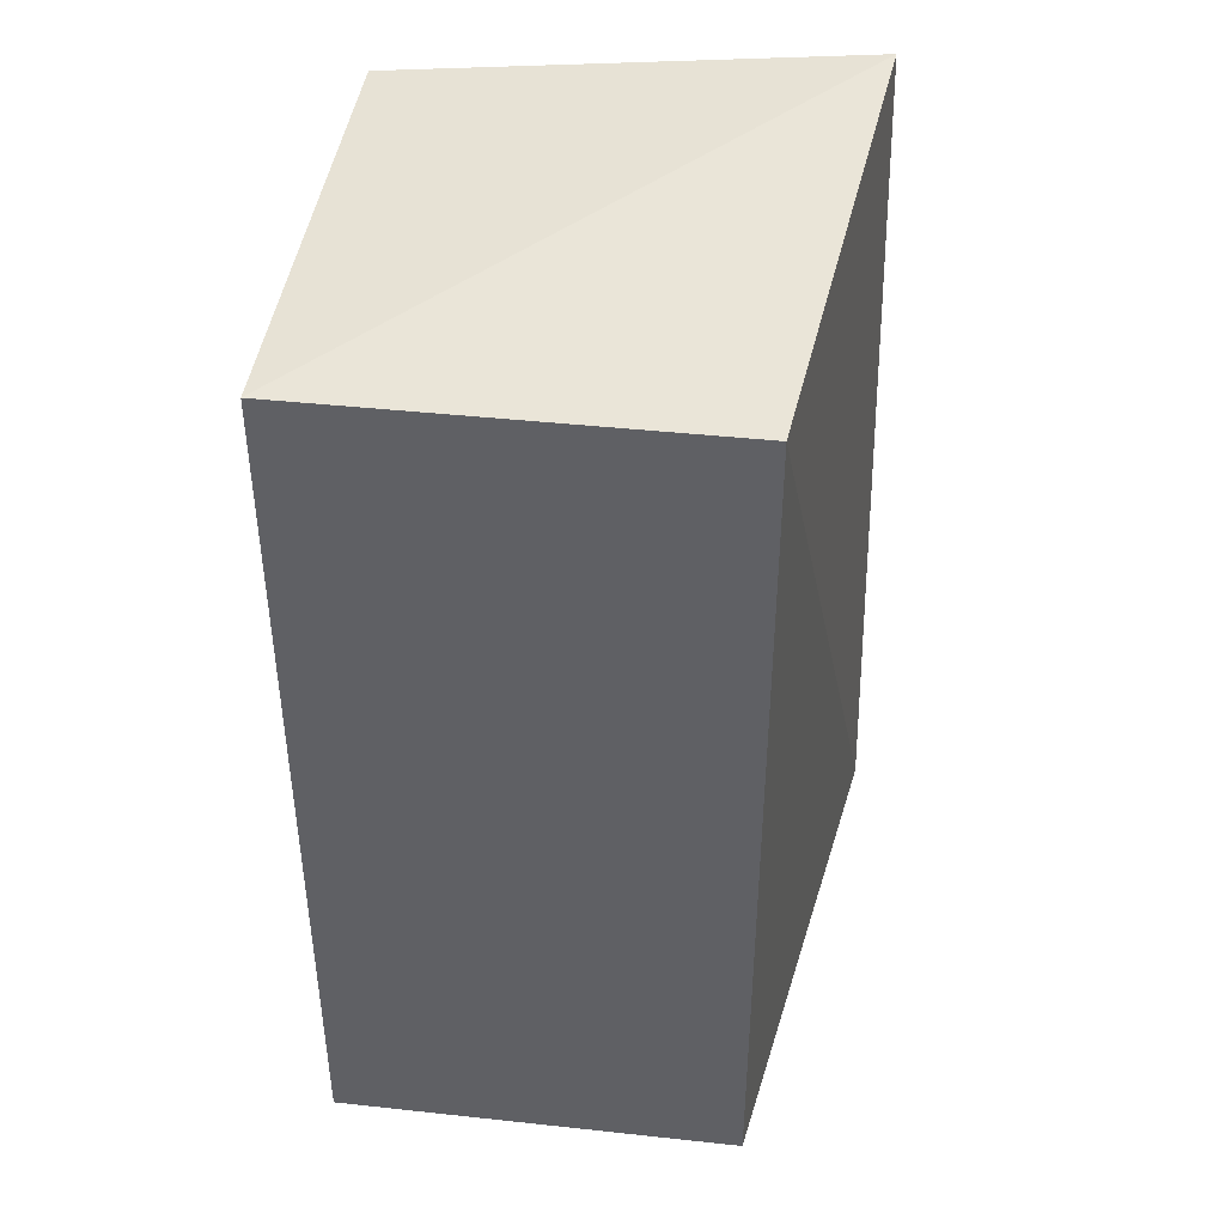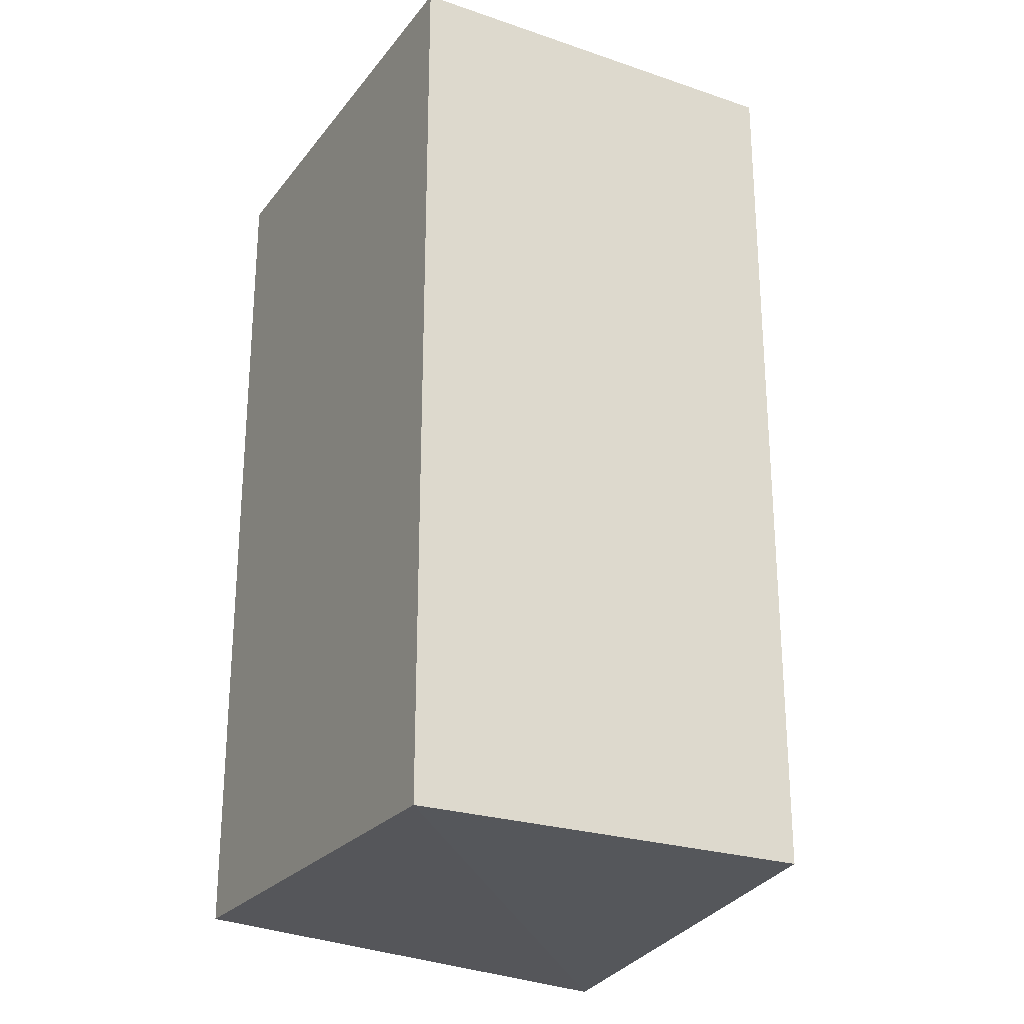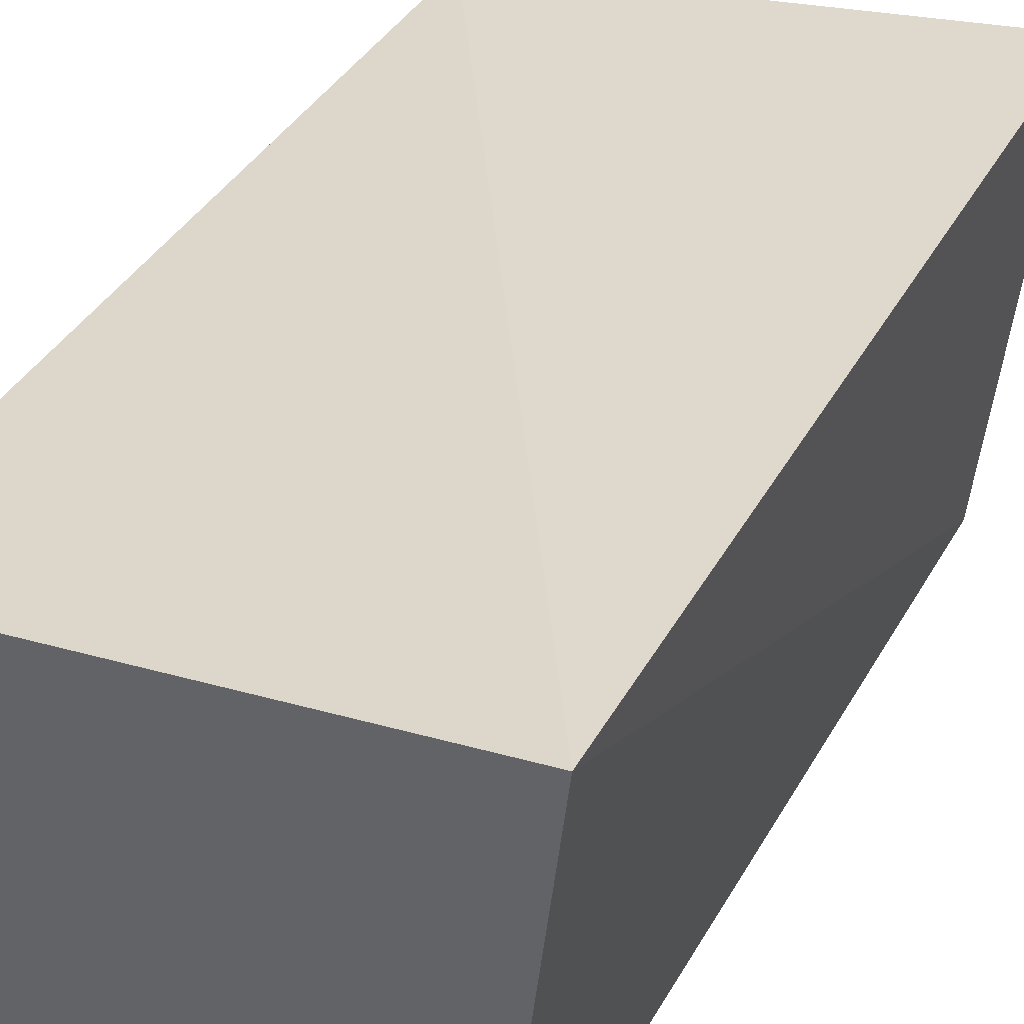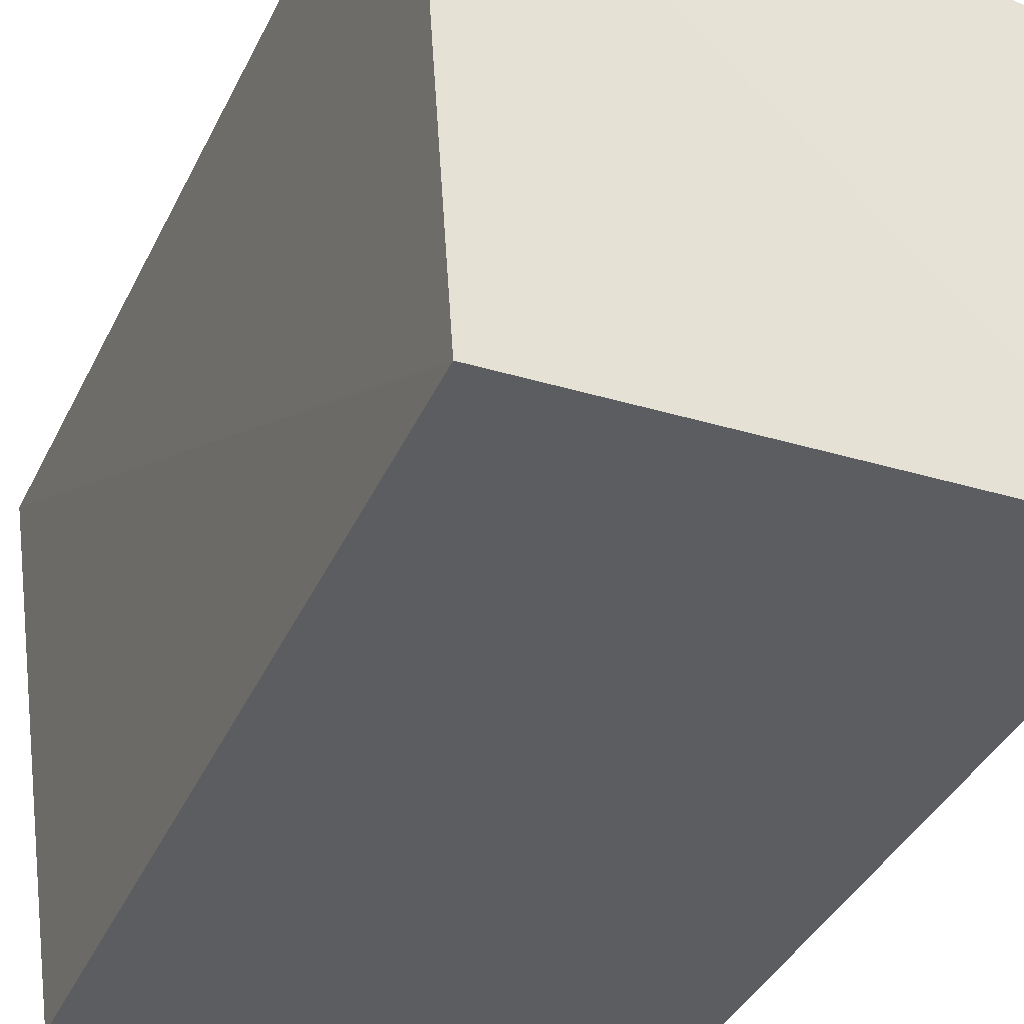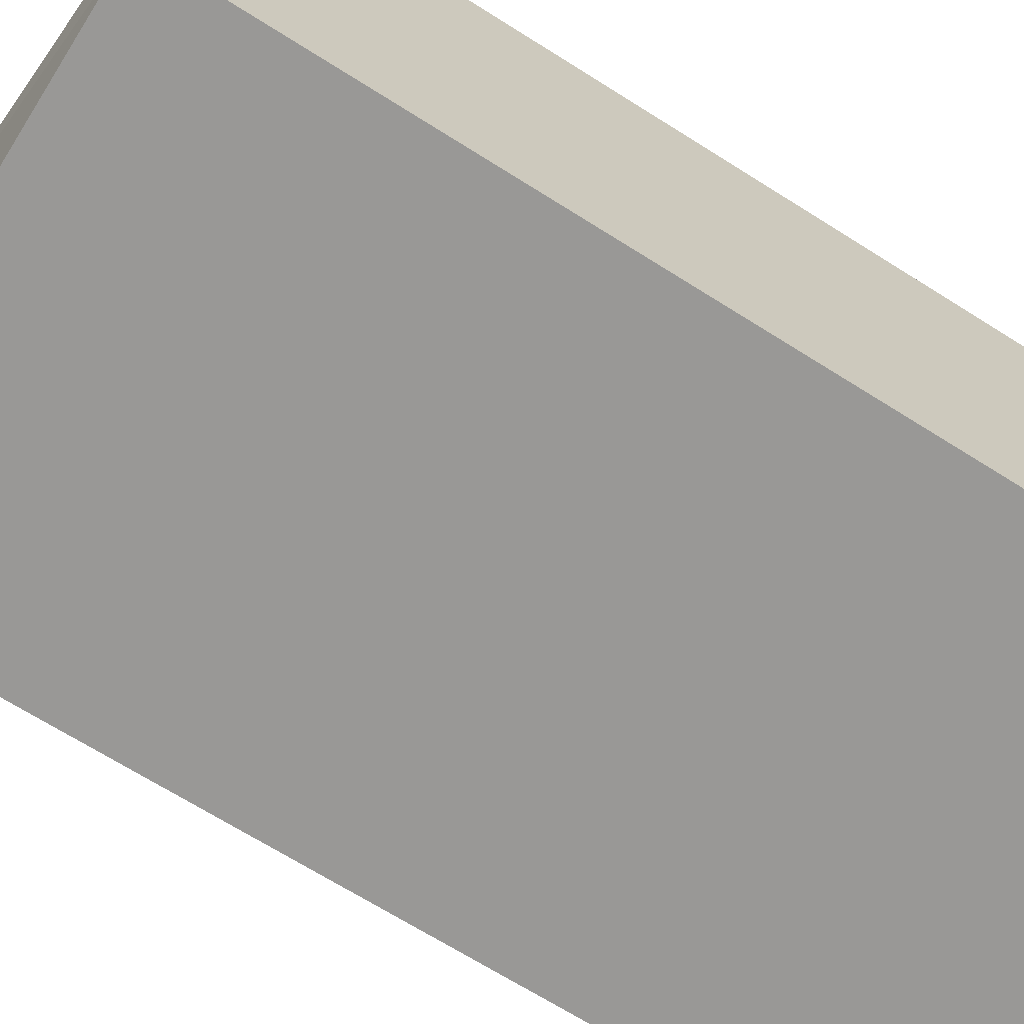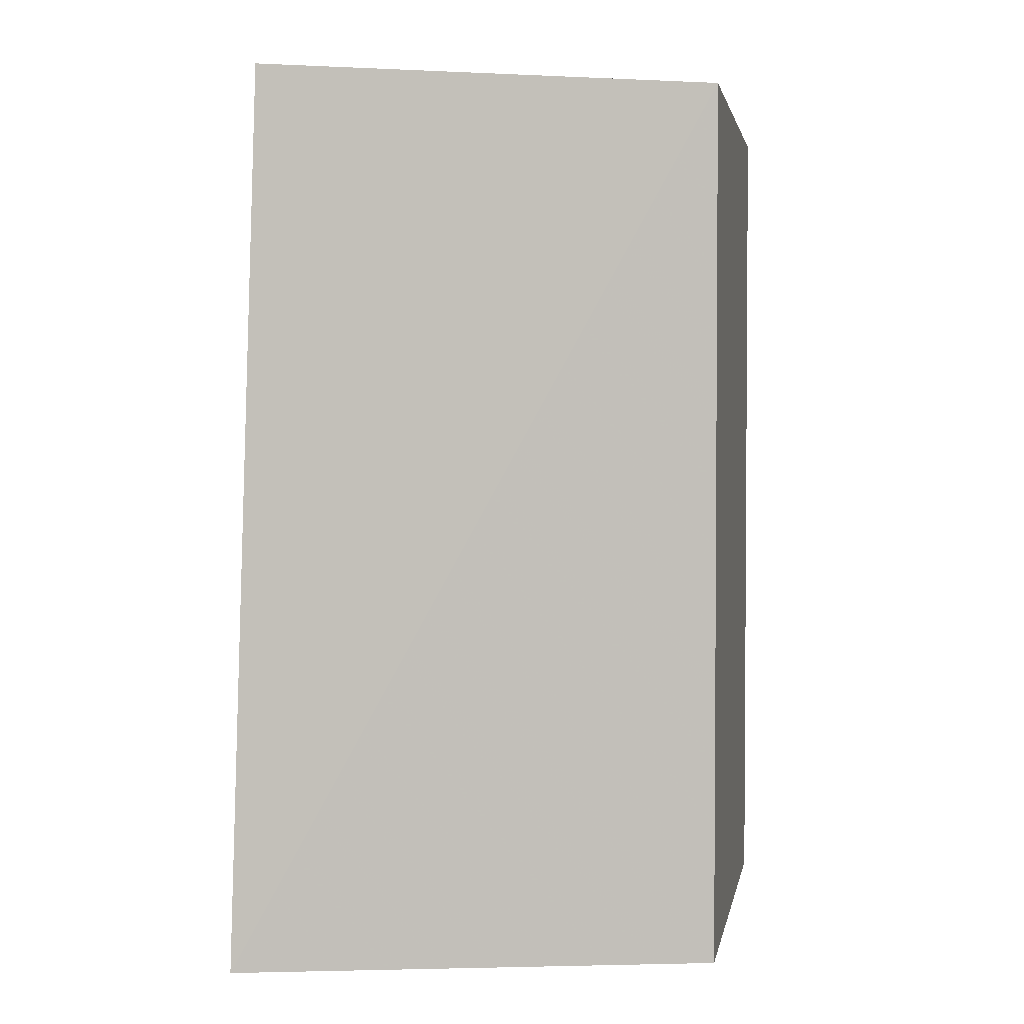
<metadata>
{"format":"obj","ext":"obj","renderer":"f3d","projection":"perspective","resolution":1024,"background":"white","views":[{"elev":42.9,"azim":97.3,"up":"+Z"},{"elev":-24.9,"azim":61.3,"up":"+Z"},{"elev":38.4,"azim":-153.4,"up":"+Y"},{"elev":-35.8,"azim":-21.5,"up":"+Y"},{"elev":-68.6,"azim":57.7,"up":"+Y"},{"elev":2.5,"azim":-79.8,"up":"+Z"}]}
</metadata>
<code>
v -0.002815 0.01217 0.003549
v -0.002815 0.009231 0.003549
v -0.002815 0.01217 -0.002815
v -0.006685 0.01276 -0.002942
v -0.006549 0.01257 0.003739
v -0.006242 0.009231 -0.002815
v -0.002815 0.009231 -0.002815
v -0.006242 0.009231 0.003549
f 1 2 3
f 1 3 4
f 5 2 1
f 5 1 4
f 7 3 2
f 7 2 6
f 7 6 4
f 7 4 3
f 8 5 4
f 8 4 6
f 8 6 2
f 8 2 5

</code>
